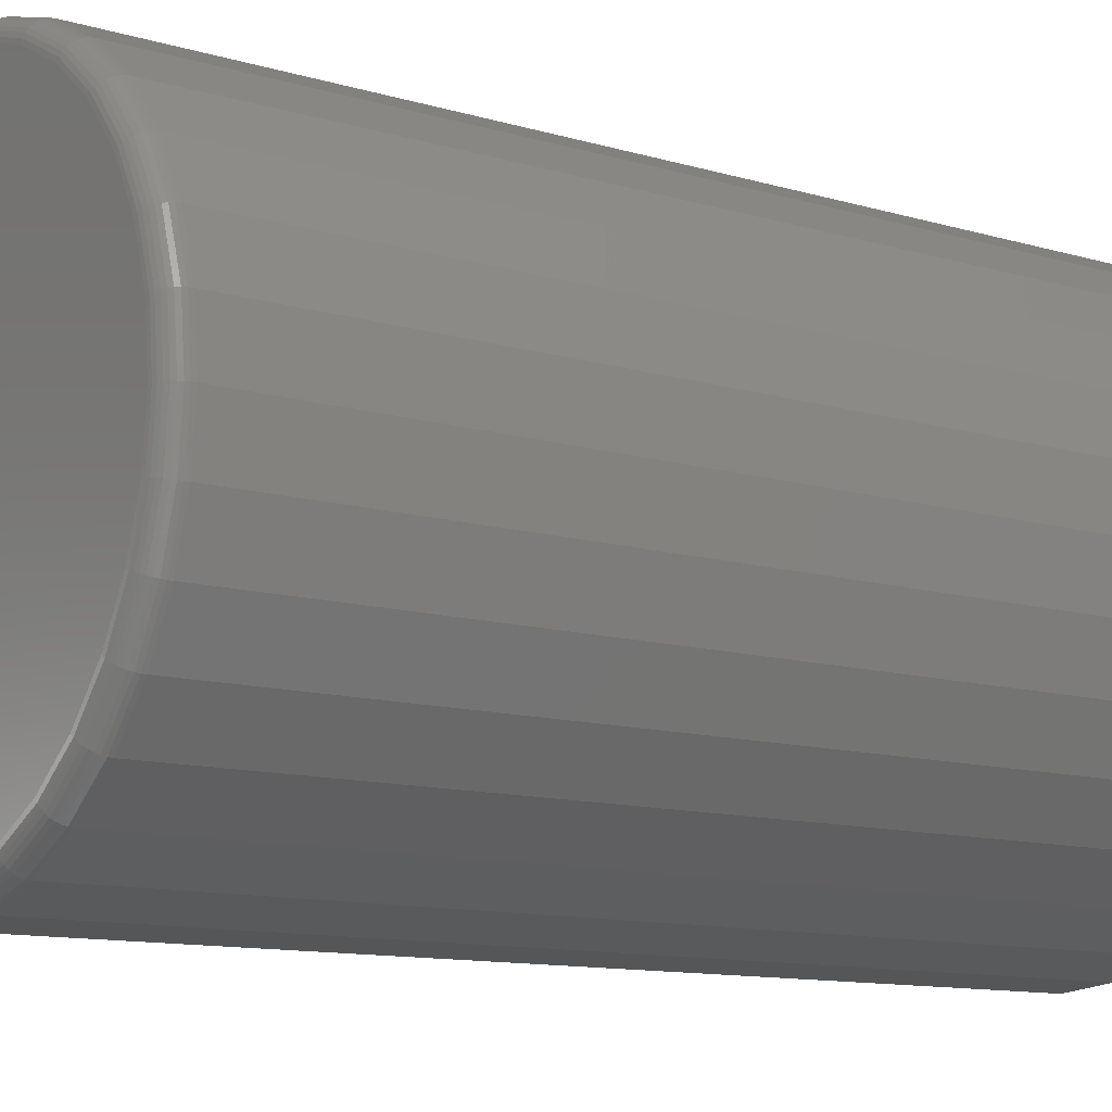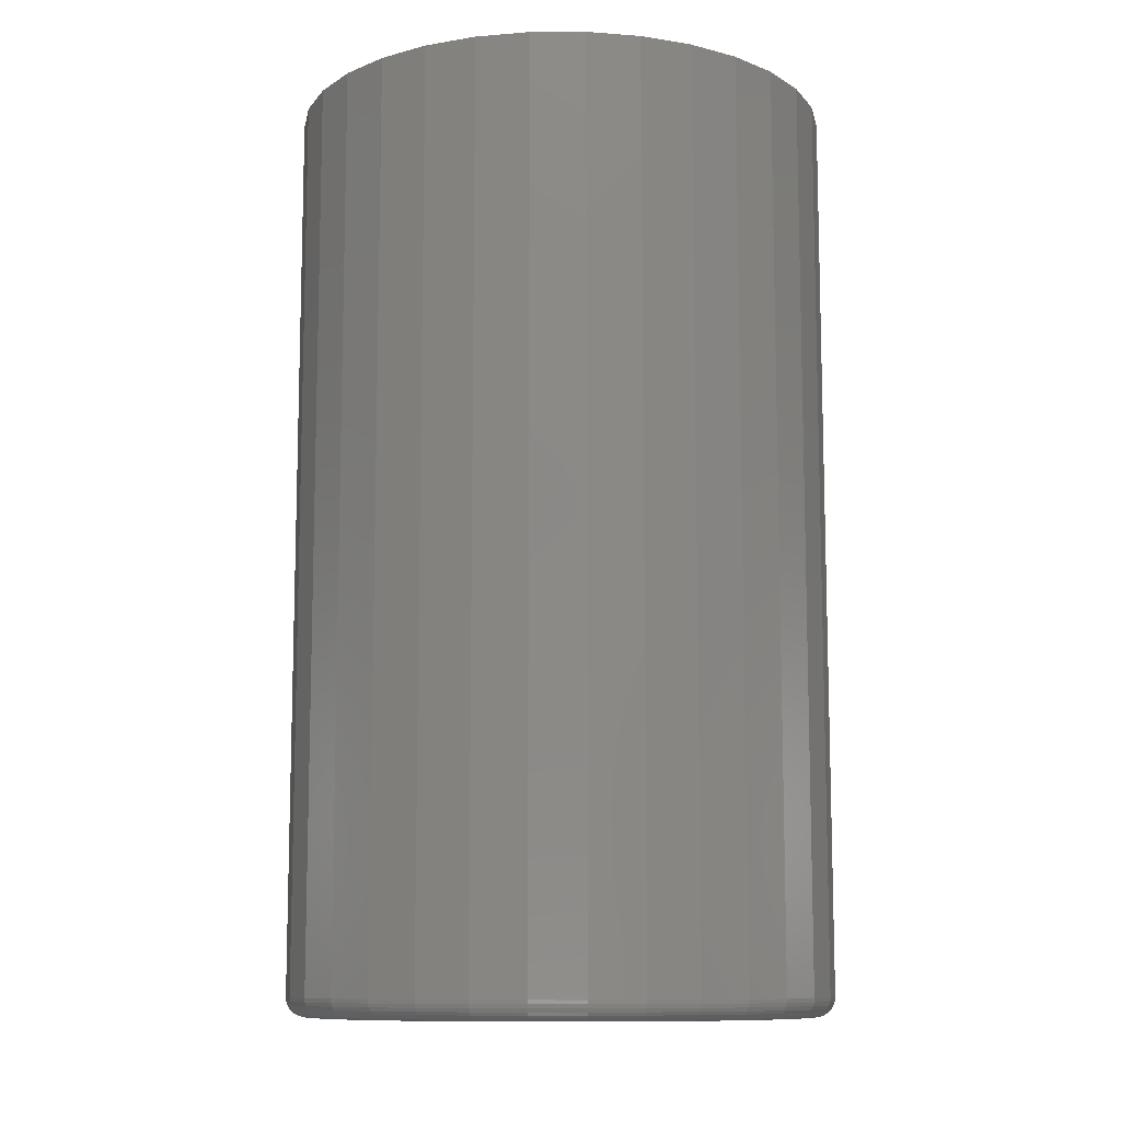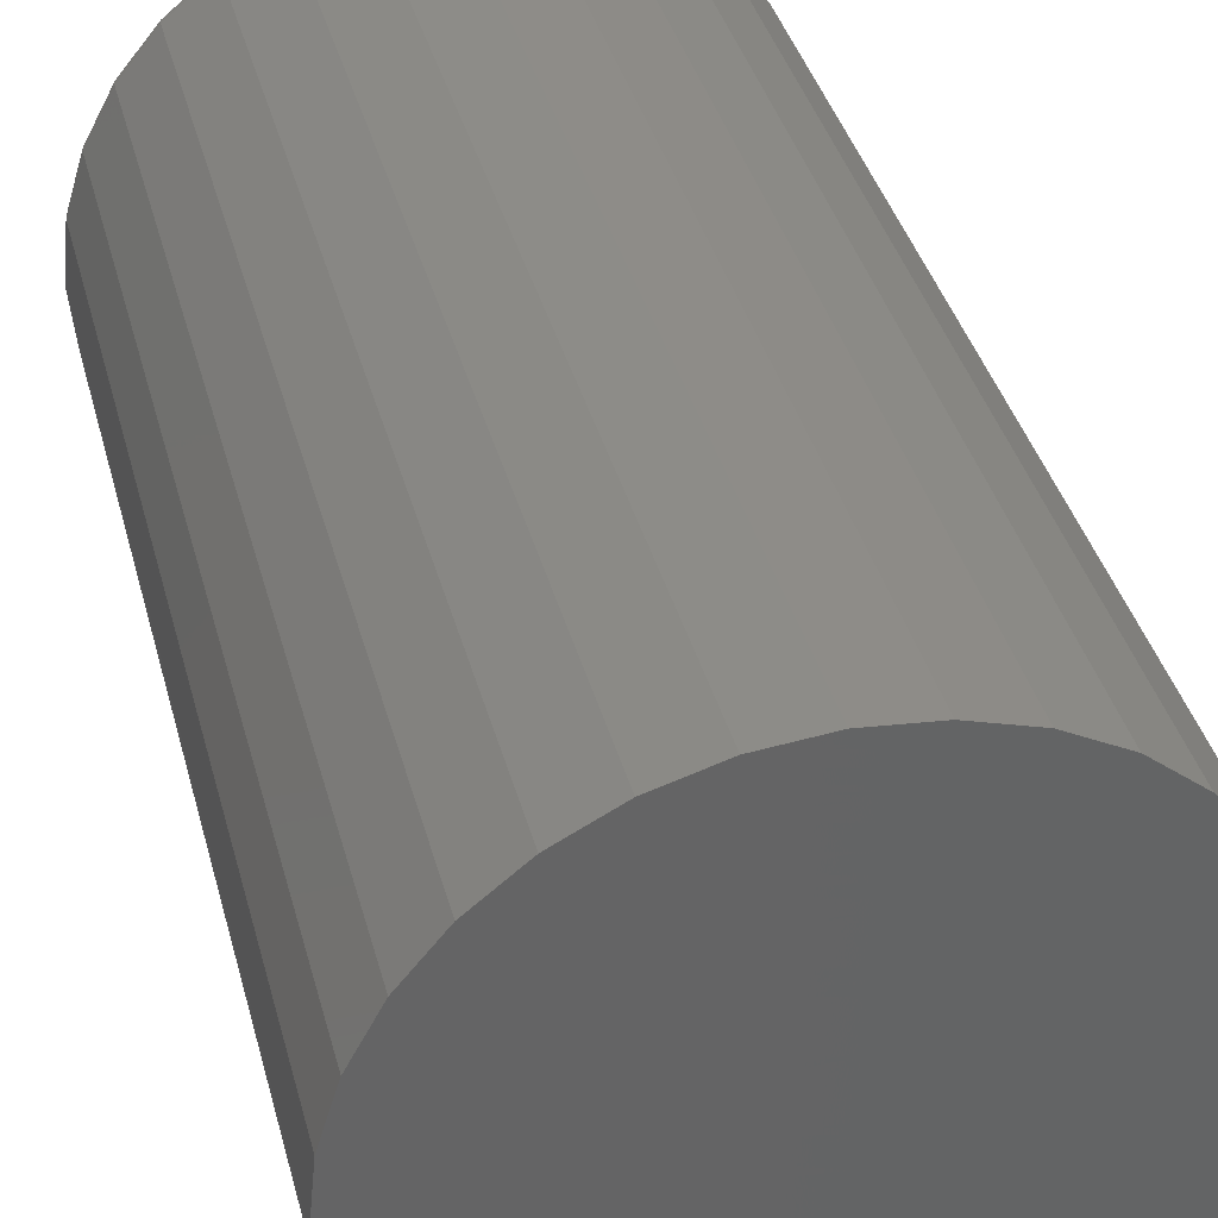
<metadata>
{"format":"stl","ext":"stl","renderer":"f3d","projection":"perspective","resolution":1024,"background":"white","views":[{"elev":-11.0,"azim":-126.9,"up":"+Y"},{"elev":-10.4,"azim":107.4,"up":"+Z"},{"elev":37.5,"azim":-14.2,"up":"+Y"}]}
</metadata>
<code>
# stl→obj: 320 verts, 636 faces
v 0.002632 0.2054 0
v 0.04271 0.2015 0
v -0.03745 0.2015 0
v -0.07598 0.1898 0
v 0.08125 0.1898 0
v 0.04271 -0.2015 0
v -0.03745 -0.2015 0
v 0.08125 -0.1898 0
v 0.002632 -0.2054 0
v -0.07598 -0.1898 0
v -0.1115 -0.1708 0
v 0.1168 -0.1708 0
v -0.1426 -0.1453 0
v 0.1479 -0.1453 0
v -0.1682 -0.1141 0
v 0.1734 -0.1141 0
v -0.1872 -0.07861 0
v 0.1924 -0.07861 0
v -0.1988 -0.04008 0
v 0.2041 -0.04008 0
v -0.2028 2.044e-17 0
v 0.2081 -5.503e-17 0
v -0.1988 0.04008 0
v 0.2041 0.04008 0
v -0.1872 0.07861 0
v 0.1924 0.07861 0
v -0.1682 0.1141 0
v 0.1734 0.1141 0
v -0.1426 0.1453 0
v 0.1479 0.1453 0
v -0.1115 0.1708 0
v 0.1168 0.1708 0
v 0.2237 -2.505e-16 0.01562
v 0.2237 0 0.75
v 0.2194 -0.04313 0.01562
v 0.2194 -0.04313 0.75
v 0.2069 -0.08459 0.01562
v 0.2069 -0.08459 0.75
v 0.1864 -0.1228 0.01562
v 0.1864 -0.1228 0.75
v 0.1589 -0.1563 0.01562
v 0.1589 -0.1563 0.75
v 0.1254 -0.1838 0.01562
v 0.1254 -0.1838 0.75
v 0.08722 -0.2042 0.01562
v 0.08722 -0.2042 0.75
v 0.04576 -0.2168 0.01562
v 0.04576 -0.2168 0.75
v 0.002632 -0.2211 0.01562
v 0.002632 -0.2211 0.75
v -0.04049 -0.2168 0.01562
v -0.04049 -0.2168 0.75
v -0.08196 -0.2042 0.01562
v -0.08196 -0.2042 0.75
v -0.1202 -0.1838 0.01562
v -0.1202 -0.1838 0.75
v -0.1537 -0.1563 0.01562
v -0.1537 -0.1563 0.75
v -0.1812 -0.1228 0.01562
v -0.1812 -0.1228 0.75
v -0.2016 -0.08459 0.01562
v -0.2016 -0.08459 0.75
v -0.2142 -0.04313 0.01562
v -0.2142 -0.04313 0.75
v -0.2184 2.707e-17 0.01562
v -0.2184 2.707e-17 0.75
v -0.2142 0.04313 0.01562
v -0.2142 0.04313 0.75
v -0.2016 0.08459 0.01562
v -0.2016 0.08459 0.75
v -0.1812 0.1228 0.01562
v -0.1812 0.1228 0.75
v -0.1537 0.1563 0.01562
v -0.1537 0.1563 0.75
v -0.1202 0.1838 0.01562
v -0.1202 0.1838 0.75
v -0.08196 0.2042 0.01562
v -0.08196 0.2042 0.75
v -0.04049 0.2168 0.01562
v -0.04049 0.2168 0.75
v 0.002632 0.2211 0.01562
v 0.002632 0.2211 0.75
v 0.04576 0.2168 0.01562
v 0.04576 0.2168 0.75
v 0.08722 0.2042 0.01562
v 0.08722 0.2042 0.75
v 0.1254 0.1838 0.01562
v 0.1254 0.1838 0.75
v 0.1589 0.1563 0.01562
v 0.1589 0.1563 0.75
v 0.1864 0.1228 0.01562
v 0.1864 0.1228 0.75
v 0.2069 0.08459 0.01562
v 0.2069 0.08459 0.75
v 0.2194 0.04313 0.01562
v 0.2194 0.04313 0.75
v 0.2234 -1.388e-17 0.01258
v 0.2191 -0.04307 0.01258
v 0.2225 -1.388e-17 0.009646
v 0.2183 -0.04289 0.009646
v 0.2211 -1.388e-17 0.006944
v 0.2169 -0.04261 0.006944
v 0.2191 0 0.004576
v 0.2149 -0.04223 0.004576
v 0.2167 -1.388e-17 0.002633
v 0.2126 -0.04177 0.002633
v 0.214 0 0.001189
v 0.21 -0.04124 0.001189
v 0.2111 0 0.0003002
v 0.2071 -0.04067 0.0003002
v -0.2139 -0.04307 0.01258
v -0.2181 8.327e-17 0.01258
v -0.213 -0.04289 0.009646
v -0.2172 8.327e-17 0.009646
v -0.2116 -0.04261 0.006944
v -0.2158 9.714e-17 0.006944
v -0.2097 -0.04223 0.004576
v -0.2138 8.327e-17 0.004576
v -0.2074 -0.04177 0.002633
v -0.2115 6.939e-17 0.002633
v -0.2047 -0.04124 0.001189
v -0.2088 6.939e-17 0.001189
v -0.2018 -0.04067 0.0003002
v -0.2058 8.327e-17 0.0003002
v -0.2013 -0.08448 0.01258
v -0.2005 -0.08414 0.009646
v -0.1992 -0.08359 0.006944
v -0.1974 -0.08284 0.004576
v -0.1952 -0.08194 0.002633
v -0.1927 -0.0809 0.001189
v -0.19 -0.07978 0.0003002
v -0.1809 -0.1226 0.01258
v -0.1802 -0.1221 0.009646
v -0.179 -0.1213 0.006944
v -0.1774 -0.1203 0.004576
v -0.1754 -0.119 0.002633
v -0.1731 -0.1175 0.001189
v -0.1707 -0.1158 0.0003002
v -0.1535 -0.1561 0.01258
v -0.1528 -0.1555 0.009646
v -0.1518 -0.1544 0.006944
v -0.1504 -0.1531 0.004576
v -0.1488 -0.1514 0.002633
v -0.1469 -0.1495 0.001189
v -0.1448 -0.1474 0.0003002
v -0.12 -0.1835 0.01258
v -0.1195 -0.1828 0.009646
v -0.1187 -0.1816 0.006944
v -0.1176 -0.18 0.004576
v -0.1163 -0.178 0.002633
v -0.1148 -0.1758 0.001189
v -0.1132 -0.1733 0.0003002
v -0.08185 -0.2039 0.01258
v -0.08151 -0.2031 0.009646
v -0.08095 -0.2018 0.006944
v -0.08021 -0.2 0.004576
v -0.0793 -0.1978 0.002633
v -0.07827 -0.1953 0.001189
v -0.07715 -0.1926 0.0003002
v -0.04044 -0.2165 0.01258
v -0.04026 -0.2156 0.009646
v -0.03998 -0.2142 0.006944
v -0.0396 -0.2123 0.004576
v -0.03914 -0.21 0.002633
v -0.03861 -0.2073 0.001189
v -0.03804 -0.2045 0.0003002
v 0.002632 -0.2208 0.01258
v 0.002632 -0.2199 0.009646
v 0.002632 -0.2184 0.006944
v 0.002632 -0.2165 0.004576
v 0.002632 -0.2141 0.002633
v 0.002632 -0.2114 0.001189
v 0.002632 -0.2085 0.0003002
v 0.0457 -0.2165 0.01258
v 0.04552 -0.2156 0.009646
v 0.04524 -0.2142 0.006944
v 0.04486 -0.2123 0.004576
v 0.0444 -0.21 0.002633
v 0.04388 -0.2073 0.001189
v 0.0433 -0.2045 0.0003002
v 0.08711 -0.2039 0.01258
v 0.08677 -0.2031 0.009646
v 0.08622 -0.2018 0.006944
v 0.08547 -0.2 0.004576
v 0.08457 -0.1978 0.002633
v 0.08353 -0.1953 0.001189
v 0.08241 -0.1926 0.0003002
v 0.1253 -0.1835 0.01258
v 0.1248 -0.1828 0.009646
v 0.124 -0.1816 0.006944
v 0.1229 -0.18 0.004576
v 0.1216 -0.178 0.002633
v 0.1201 -0.1758 0.001189
v 0.1185 -0.1733 0.0003002
v 0.1587 -0.1561 0.01258
v 0.1581 -0.1555 0.009646
v 0.1571 -0.1544 0.006944
v 0.1557 -0.1531 0.004576
v 0.154 -0.1514 0.002633
v 0.1521 -0.1495 0.001189
v 0.15 -0.1474 0.0003002
v 0.1862 -0.1226 0.01258
v 0.1854 -0.1221 0.009646
v 0.1842 -0.1213 0.006944
v 0.1826 -0.1203 0.004576
v 0.1807 -0.119 0.002633
v 0.1784 -0.1175 0.001189
v 0.176 -0.1158 0.0003002
v 0.2066 -0.08448 0.01258
v 0.2058 -0.08414 0.009646
v 0.2044 -0.08359 0.006944
v 0.2026 -0.08284 0.004576
v 0.2004 -0.08194 0.002633
v 0.1979 -0.0809 0.001189
v 0.1952 -0.07978 0.0003002
v -0.2139 0.04307 0.01258
v -0.213 0.04289 0.009646
v -0.2116 0.04261 0.006944
v -0.2097 0.04223 0.004576
v -0.2074 0.04177 0.002633
v -0.2047 0.04124 0.001189
v -0.2018 0.04067 0.0003002
v 0.2191 0.04307 0.01258
v 0.2183 0.04289 0.009646
v 0.2169 0.04261 0.006944
v 0.2149 0.04223 0.004576
v 0.2126 0.04177 0.002633
v 0.21 0.04124 0.001189
v 0.2071 0.04067 0.0003002
v 0.2066 0.08448 0.01258
v 0.2058 0.08414 0.009646
v 0.2044 0.08359 0.006944
v 0.2026 0.08284 0.004576
v 0.2004 0.08194 0.002633
v 0.1979 0.0809 0.001189
v 0.1952 0.07978 0.0003002
v 0.1862 0.1226 0.01258
v 0.1854 0.1221 0.009646
v 0.1842 0.1213 0.006944
v 0.1826 0.1203 0.004576
v 0.1807 0.119 0.002633
v 0.1784 0.1175 0.001189
v 0.176 0.1158 0.0003002
v 0.1587 0.1561 0.01258
v 0.1581 0.1555 0.009646
v 0.1571 0.1544 0.006944
v 0.1557 0.1531 0.004576
v 0.154 0.1514 0.002633
v 0.1521 0.1495 0.001189
v 0.15 0.1474 0.0003002
v 0.1253 0.1835 0.01258
v 0.1248 0.1828 0.009646
v 0.124 0.1816 0.006944
v 0.1229 0.18 0.004576
v 0.1216 0.178 0.002633
v 0.1201 0.1758 0.001189
v 0.1185 0.1733 0.0003002
v 0.08711 0.2039 0.01258
v 0.08677 0.2031 0.009646
v 0.08622 0.2018 0.006944
v 0.08547 0.2 0.004576
v 0.08457 0.1978 0.002633
v 0.08353 0.1953 0.001189
v 0.08241 0.1926 0.0003002
v 0.0457 0.2165 0.01258
v 0.04552 0.2156 0.009646
v 0.04524 0.2142 0.006944
v 0.04486 0.2123 0.004576
v 0.0444 0.21 0.002633
v 0.04388 0.2073 0.001189
v 0.0433 0.2045 0.0003002
v 0.002632 0.2208 0.01258
v 0.002632 0.2199 0.009646
v 0.002632 0.2184 0.006944
v 0.002632 0.2165 0.004576
v 0.002632 0.2141 0.002633
v 0.002632 0.2114 0.001189
v 0.002632 0.2085 0.0003002
v -0.04044 0.2165 0.01258
v -0.04026 0.2156 0.009646
v -0.03998 0.2142 0.006944
v -0.0396 0.2123 0.004576
v -0.03914 0.21 0.002633
v -0.03861 0.2073 0.001189
v -0.03804 0.2045 0.0003002
v -0.08185 0.2039 0.01258
v -0.08151 0.2031 0.009646
v -0.08095 0.2018 0.006944
v -0.08021 0.2 0.004576
v -0.0793 0.1978 0.002633
v -0.07827 0.1953 0.001189
v -0.07715 0.1926 0.0003002
v -0.12 0.1835 0.01258
v -0.1195 0.1828 0.009646
v -0.1187 0.1816 0.006944
v -0.1176 0.18 0.004576
v -0.1163 0.178 0.002633
v -0.1148 0.1758 0.001189
v -0.1132 0.1733 0.0003002
v -0.1535 0.1561 0.01258
v -0.1528 0.1555 0.009646
v -0.1518 0.1544 0.006944
v -0.1504 0.1531 0.004576
v -0.1488 0.1514 0.002633
v -0.1469 0.1495 0.001189
v -0.1448 0.1474 0.0003002
v -0.1809 0.1226 0.01258
v -0.1802 0.1221 0.009646
v -0.179 0.1213 0.006944
v -0.1774 0.1203 0.004576
v -0.1754 0.119 0.002633
v -0.1731 0.1175 0.001189
v -0.1707 0.1158 0.0003002
v -0.2013 0.08448 0.01258
v -0.2005 0.08414 0.009646
v -0.1992 0.08359 0.006944
v -0.1974 0.08284 0.004576
v -0.1952 0.08194 0.002633
v -0.1927 0.0809 0.001189
v -0.19 0.07978 0.0003002
f 1 2 3
f 4 3 2
f 5 4 2
f 6 7 8
f 9 7 6
f 7 10 8
f 8 10 11
f 8 11 12
f 12 11 13
f 12 13 14
f 14 13 15
f 14 15 16
f 16 15 17
f 16 17 18
f 18 17 19
f 18 19 20
f 20 19 21
f 20 21 22
f 22 21 23
f 22 23 24
f 24 23 25
f 24 25 26
f 26 25 27
f 26 27 28
f 28 27 29
f 28 29 30
f 30 29 31
f 30 31 32
f 32 31 4
f 32 4 5
f 33 34 35
f 35 34 36
f 35 36 37
f 37 36 38
f 37 38 39
f 39 38 40
f 39 40 41
f 41 40 42
f 41 42 43
f 43 42 44
f 43 44 45
f 45 44 46
f 45 46 47
f 47 46 48
f 47 48 49
f 49 48 50
f 49 50 51
f 51 50 52
f 51 52 53
f 53 52 54
f 53 54 55
f 55 54 56
f 55 56 57
f 57 56 58
f 57 58 59
f 59 58 60
f 59 60 61
f 61 60 62
f 61 62 63
f 63 62 64
f 63 64 65
f 65 64 66
f 65 66 67
f 67 66 68
f 67 68 69
f 69 68 70
f 69 70 71
f 71 70 72
f 71 72 73
f 73 72 74
f 73 74 75
f 75 74 76
f 75 76 77
f 77 76 78
f 77 78 79
f 79 78 80
f 79 80 81
f 81 80 82
f 81 82 83
f 83 82 84
f 83 84 85
f 85 84 86
f 85 86 87
f 87 86 88
f 87 88 89
f 89 88 90
f 89 90 91
f 91 90 92
f 91 92 93
f 93 92 94
f 93 94 95
f 95 94 96
f 95 96 33
f 33 96 34
f 33 35 97
f 97 35 98
f 97 98 99
f 99 98 100
f 99 100 101
f 101 100 102
f 101 102 103
f 103 102 104
f 103 104 105
f 105 104 106
f 105 106 107
f 107 106 108
f 107 108 109
f 109 108 110
f 109 110 22
f 22 110 20
f 63 65 111
f 111 65 112
f 111 112 113
f 113 112 114
f 113 114 115
f 115 114 116
f 115 116 117
f 117 116 118
f 117 118 119
f 119 118 120
f 119 120 121
f 121 120 122
f 121 122 123
f 123 122 124
f 123 124 19
f 19 124 21
f 61 63 125
f 125 63 111
f 125 111 126
f 126 111 113
f 126 113 127
f 127 113 115
f 127 115 128
f 128 115 117
f 128 117 129
f 129 117 119
f 129 119 130
f 130 119 121
f 130 121 131
f 131 121 123
f 131 123 17
f 17 123 19
f 59 61 132
f 132 61 125
f 132 125 133
f 133 125 126
f 133 126 134
f 134 126 127
f 134 127 135
f 135 127 128
f 135 128 136
f 136 128 129
f 136 129 137
f 137 129 130
f 137 130 138
f 138 130 131
f 138 131 15
f 15 131 17
f 57 59 139
f 139 59 132
f 139 132 140
f 140 132 133
f 140 133 141
f 141 133 134
f 141 134 142
f 142 134 135
f 142 135 143
f 143 135 136
f 143 136 144
f 144 136 137
f 144 137 145
f 145 137 138
f 145 138 13
f 13 138 15
f 55 57 146
f 146 57 139
f 146 139 147
f 147 139 140
f 147 140 148
f 148 140 141
f 148 141 149
f 149 141 142
f 149 142 150
f 150 142 143
f 150 143 151
f 151 143 144
f 151 144 152
f 152 144 145
f 152 145 11
f 11 145 13
f 53 55 153
f 153 55 146
f 153 146 154
f 154 146 147
f 154 147 155
f 155 147 148
f 155 148 156
f 156 148 149
f 156 149 157
f 157 149 150
f 157 150 158
f 158 150 151
f 158 151 159
f 159 151 152
f 159 152 10
f 10 152 11
f 51 53 160
f 160 53 153
f 160 153 161
f 161 153 154
f 161 154 162
f 162 154 155
f 162 155 163
f 163 155 156
f 163 156 164
f 164 156 157
f 164 157 165
f 165 157 158
f 165 158 166
f 166 158 159
f 166 159 7
f 7 159 10
f 49 51 167
f 167 51 160
f 167 160 168
f 168 160 161
f 168 161 169
f 169 161 162
f 169 162 170
f 170 162 163
f 170 163 171
f 171 163 164
f 171 164 172
f 172 164 165
f 172 165 173
f 173 165 166
f 173 166 9
f 9 166 7
f 47 49 174
f 174 49 167
f 174 167 175
f 175 167 168
f 175 168 176
f 176 168 169
f 176 169 177
f 177 169 170
f 177 170 178
f 178 170 171
f 178 171 179
f 179 171 172
f 179 172 180
f 180 172 173
f 180 173 6
f 6 173 9
f 45 47 181
f 181 47 174
f 181 174 182
f 182 174 175
f 182 175 183
f 183 175 176
f 183 176 184
f 184 176 177
f 184 177 185
f 185 177 178
f 185 178 186
f 186 178 179
f 186 179 187
f 187 179 180
f 187 180 8
f 8 180 6
f 43 45 188
f 188 45 181
f 188 181 189
f 189 181 182
f 189 182 190
f 190 182 183
f 190 183 191
f 191 183 184
f 191 184 192
f 192 184 185
f 192 185 193
f 193 185 186
f 193 186 194
f 194 186 187
f 194 187 12
f 12 187 8
f 41 43 195
f 195 43 188
f 195 188 196
f 196 188 189
f 196 189 197
f 197 189 190
f 197 190 198
f 198 190 191
f 198 191 199
f 199 191 192
f 199 192 200
f 200 192 193
f 200 193 201
f 201 193 194
f 201 194 14
f 14 194 12
f 39 41 202
f 202 41 195
f 202 195 203
f 203 195 196
f 203 196 204
f 204 196 197
f 204 197 205
f 205 197 198
f 205 198 206
f 206 198 199
f 206 199 207
f 207 199 200
f 207 200 208
f 208 200 201
f 208 201 16
f 16 201 14
f 37 39 209
f 209 39 202
f 209 202 210
f 210 202 203
f 210 203 211
f 211 203 204
f 211 204 212
f 212 204 205
f 212 205 213
f 213 205 206
f 213 206 214
f 214 206 207
f 214 207 215
f 215 207 208
f 215 208 18
f 18 208 16
f 35 37 98
f 98 37 209
f 98 209 100
f 100 209 210
f 100 210 102
f 102 210 211
f 102 211 104
f 104 211 212
f 104 212 106
f 106 212 213
f 106 213 108
f 108 213 214
f 108 214 110
f 110 214 215
f 110 215 20
f 20 215 18
f 65 67 112
f 112 67 216
f 112 216 114
f 114 216 217
f 114 217 116
f 116 217 218
f 116 218 118
f 118 218 219
f 118 219 120
f 120 219 220
f 120 220 122
f 122 220 221
f 122 221 124
f 124 221 222
f 124 222 21
f 21 222 23
f 95 33 223
f 223 33 97
f 223 97 224
f 224 97 99
f 224 99 225
f 225 99 101
f 225 101 226
f 226 101 103
f 226 103 227
f 227 103 105
f 227 105 228
f 228 105 107
f 228 107 229
f 229 107 109
f 229 109 24
f 24 109 22
f 93 95 230
f 230 95 223
f 230 223 231
f 231 223 224
f 231 224 232
f 232 224 225
f 232 225 233
f 233 225 226
f 233 226 234
f 234 226 227
f 234 227 235
f 235 227 228
f 235 228 236
f 236 228 229
f 236 229 26
f 26 229 24
f 91 93 237
f 237 93 230
f 237 230 238
f 238 230 231
f 238 231 239
f 239 231 232
f 239 232 240
f 240 232 233
f 240 233 241
f 241 233 234
f 241 234 242
f 242 234 235
f 242 235 243
f 243 235 236
f 243 236 28
f 28 236 26
f 89 91 244
f 244 91 237
f 244 237 245
f 245 237 238
f 245 238 246
f 246 238 239
f 246 239 247
f 247 239 240
f 247 240 248
f 248 240 241
f 248 241 249
f 249 241 242
f 249 242 250
f 250 242 243
f 250 243 30
f 30 243 28
f 87 89 251
f 251 89 244
f 251 244 252
f 252 244 245
f 252 245 253
f 253 245 246
f 253 246 254
f 254 246 247
f 254 247 255
f 255 247 248
f 255 248 256
f 256 248 249
f 256 249 257
f 257 249 250
f 257 250 32
f 32 250 30
f 85 87 258
f 258 87 251
f 258 251 259
f 259 251 252
f 259 252 260
f 260 252 253
f 260 253 261
f 261 253 254
f 261 254 262
f 262 254 255
f 262 255 263
f 263 255 256
f 263 256 264
f 264 256 257
f 264 257 5
f 5 257 32
f 83 85 265
f 265 85 258
f 265 258 266
f 266 258 259
f 266 259 267
f 267 259 260
f 267 260 268
f 268 260 261
f 268 261 269
f 269 261 262
f 269 262 270
f 270 262 263
f 270 263 271
f 271 263 264
f 271 264 2
f 2 264 5
f 81 83 272
f 272 83 265
f 272 265 273
f 273 265 266
f 273 266 274
f 274 266 267
f 274 267 275
f 275 267 268
f 275 268 276
f 276 268 269
f 276 269 277
f 277 269 270
f 277 270 278
f 278 270 271
f 278 271 1
f 1 271 2
f 79 81 279
f 279 81 272
f 279 272 280
f 280 272 273
f 280 273 281
f 281 273 274
f 281 274 282
f 282 274 275
f 282 275 283
f 283 275 276
f 283 276 284
f 284 276 277
f 284 277 285
f 285 277 278
f 285 278 3
f 3 278 1
f 77 79 286
f 286 79 279
f 286 279 287
f 287 279 280
f 287 280 288
f 288 280 281
f 288 281 289
f 289 281 282
f 289 282 290
f 290 282 283
f 290 283 291
f 291 283 284
f 291 284 292
f 292 284 285
f 292 285 4
f 4 285 3
f 75 77 293
f 293 77 286
f 293 286 294
f 294 286 287
f 294 287 295
f 295 287 288
f 295 288 296
f 296 288 289
f 296 289 297
f 297 289 290
f 297 290 298
f 298 290 291
f 298 291 299
f 299 291 292
f 299 292 31
f 31 292 4
f 73 75 300
f 300 75 293
f 300 293 301
f 301 293 294
f 301 294 302
f 302 294 295
f 302 295 303
f 303 295 296
f 303 296 304
f 304 296 297
f 304 297 305
f 305 297 298
f 305 298 306
f 306 298 299
f 306 299 29
f 29 299 31
f 71 73 307
f 307 73 300
f 307 300 308
f 308 300 301
f 308 301 309
f 309 301 302
f 309 302 310
f 310 302 303
f 310 303 311
f 311 303 304
f 311 304 312
f 312 304 305
f 312 305 313
f 313 305 306
f 313 306 27
f 27 306 29
f 69 71 314
f 314 71 307
f 314 307 315
f 315 307 308
f 315 308 316
f 316 308 309
f 316 309 317
f 317 309 310
f 317 310 318
f 318 310 311
f 318 311 319
f 319 311 312
f 319 312 320
f 320 312 313
f 320 313 25
f 25 313 27
f 67 69 216
f 216 69 314
f 216 314 217
f 217 314 315
f 217 315 218
f 218 315 316
f 218 316 219
f 219 316 317
f 219 317 220
f 220 317 318
f 220 318 221
f 221 318 319
f 221 319 222
f 222 319 320
f 222 320 23
f 23 320 25
f 80 84 82
f 84 80 78
f 84 78 86
f 46 52 48
f 48 52 50
f 86 78 88
f 88 78 76
f 88 76 90
f 90 76 74
f 90 74 92
f 92 74 72
f 92 72 94
f 94 72 70
f 94 70 96
f 96 70 68
f 96 68 34
f 34 68 66
f 34 66 36
f 36 66 64
f 36 64 38
f 38 64 62
f 38 62 40
f 40 62 60
f 40 60 42
f 42 60 58
f 42 58 44
f 44 58 56
f 44 56 46
f 46 56 54
f 46 54 52

</code>
